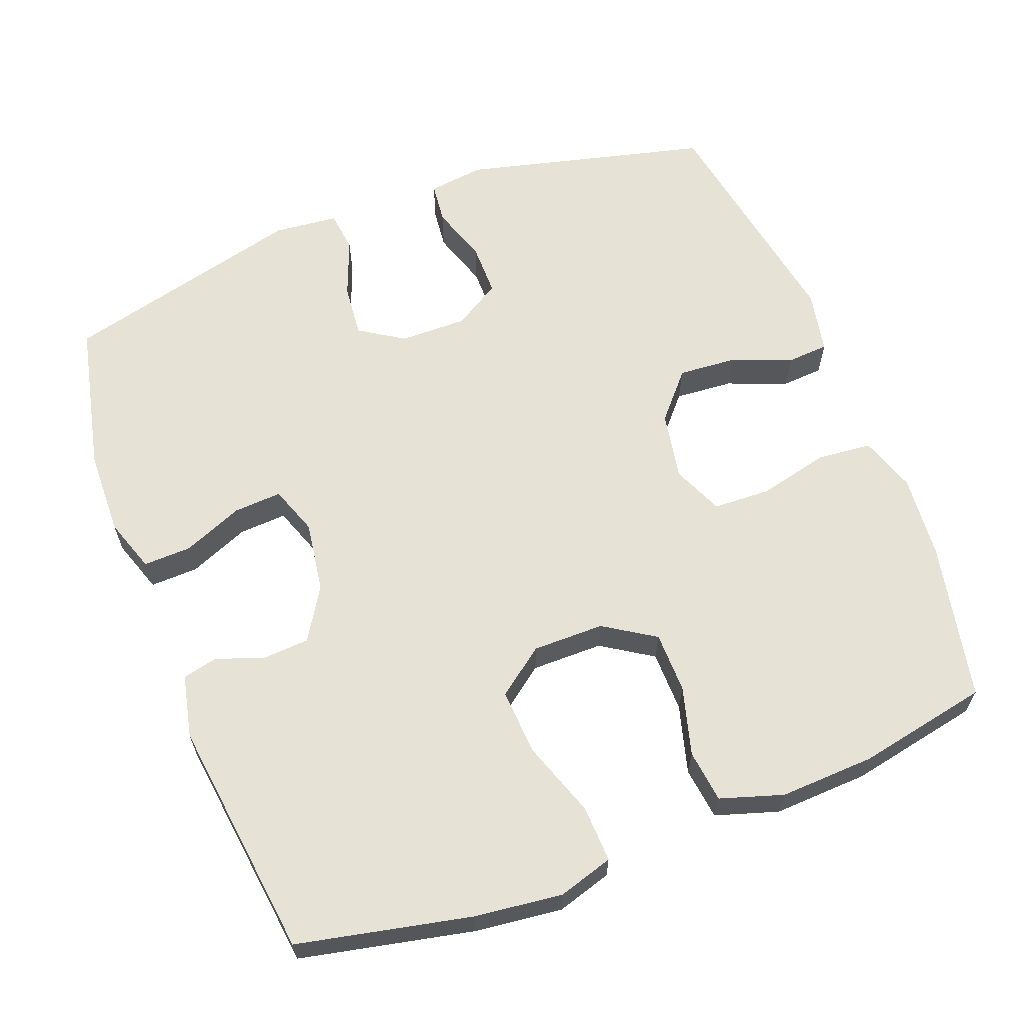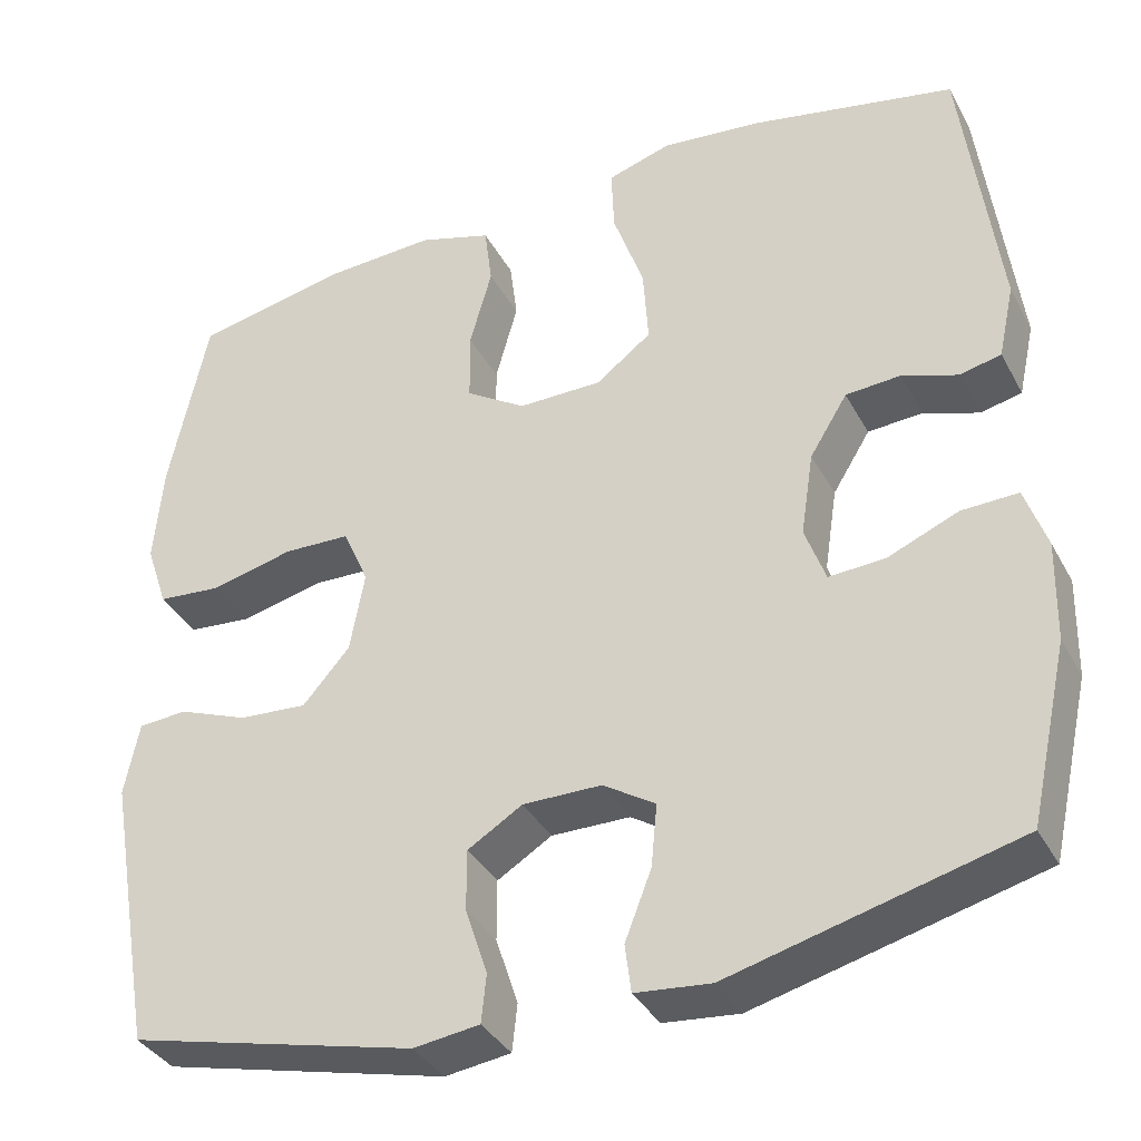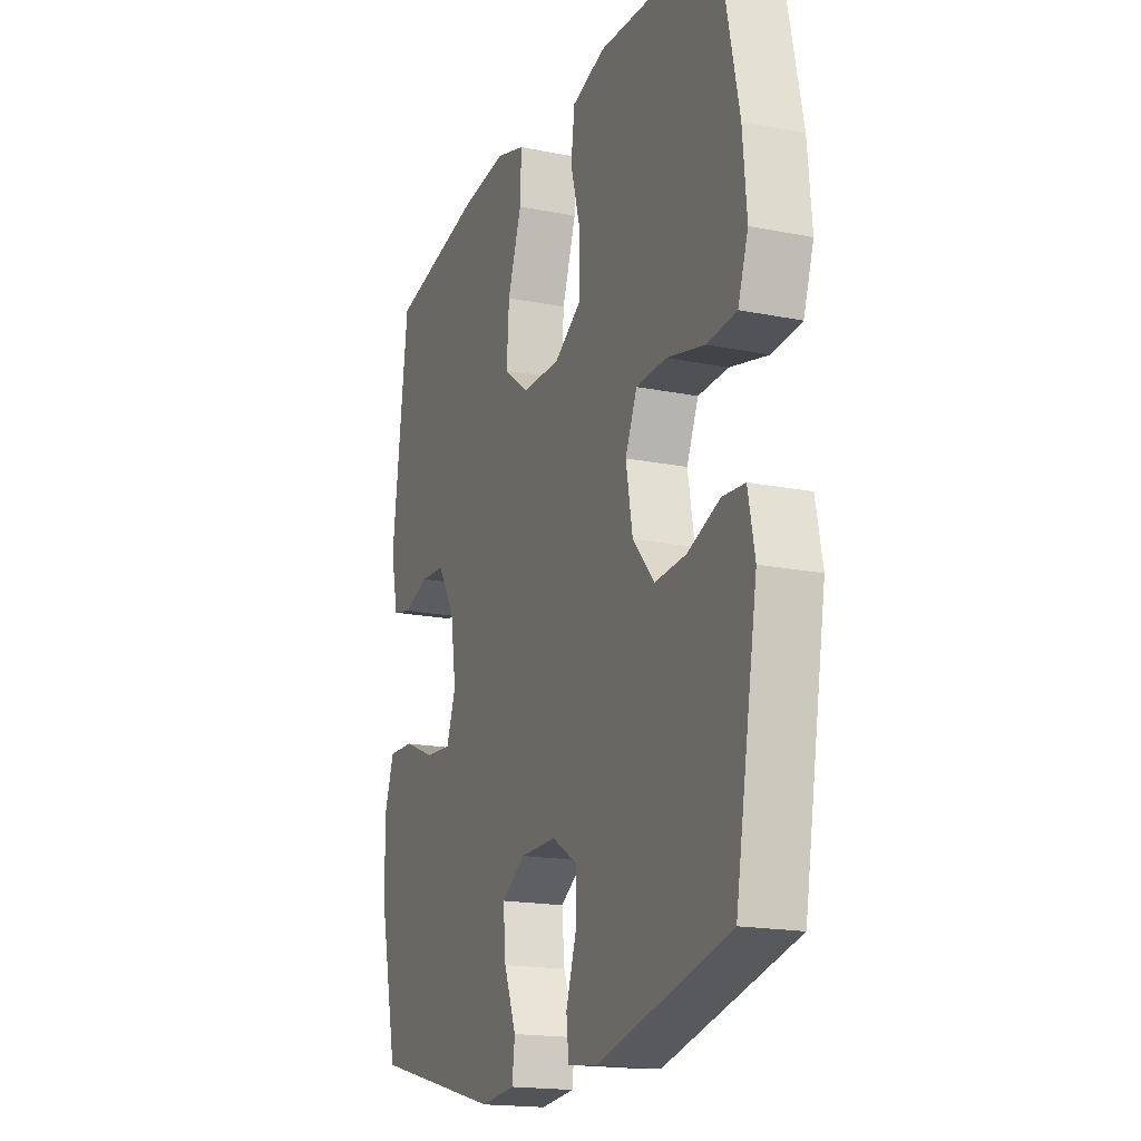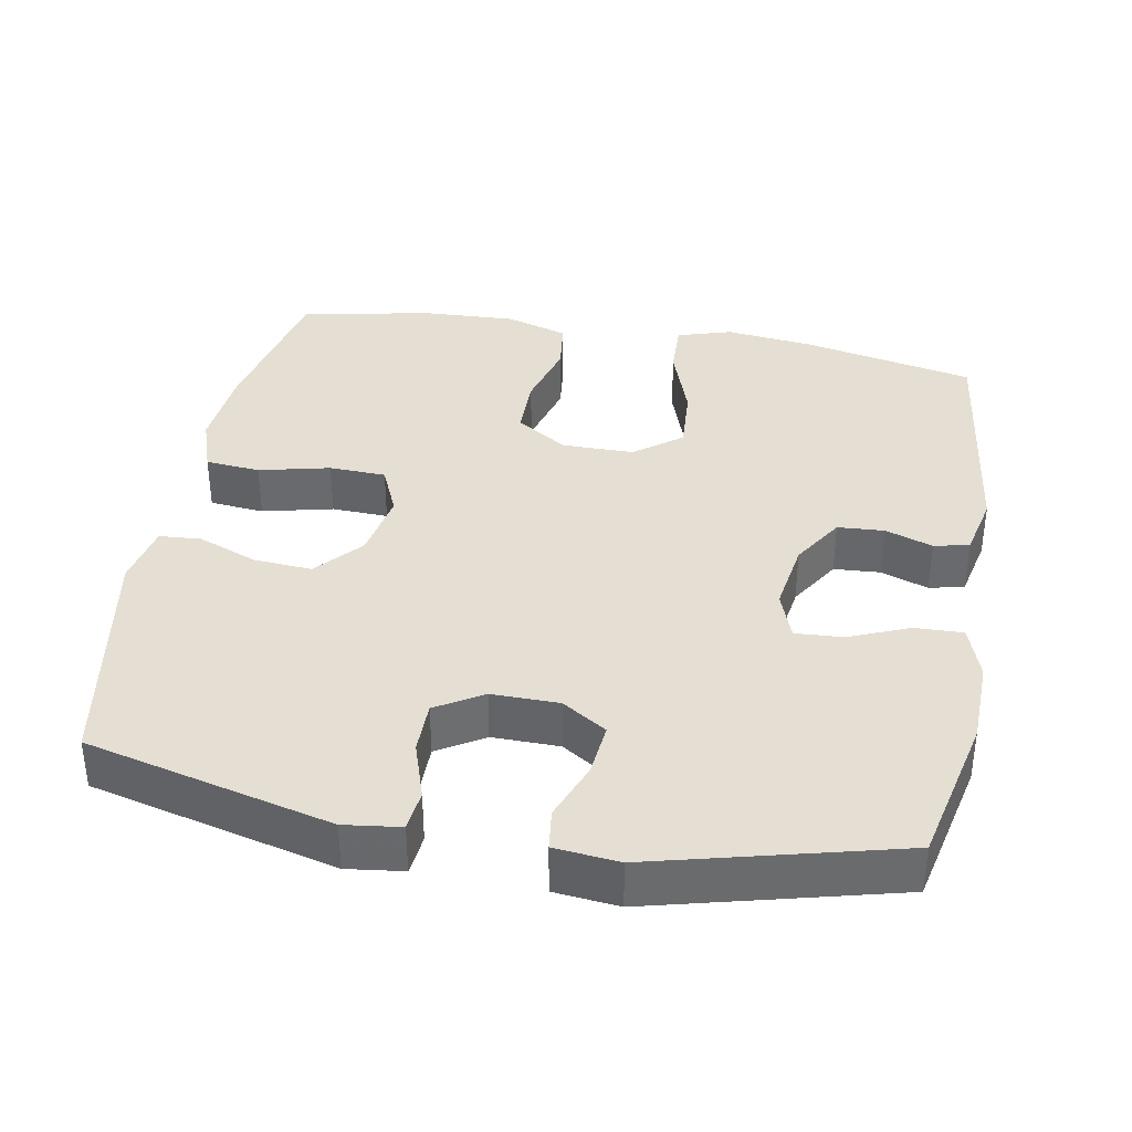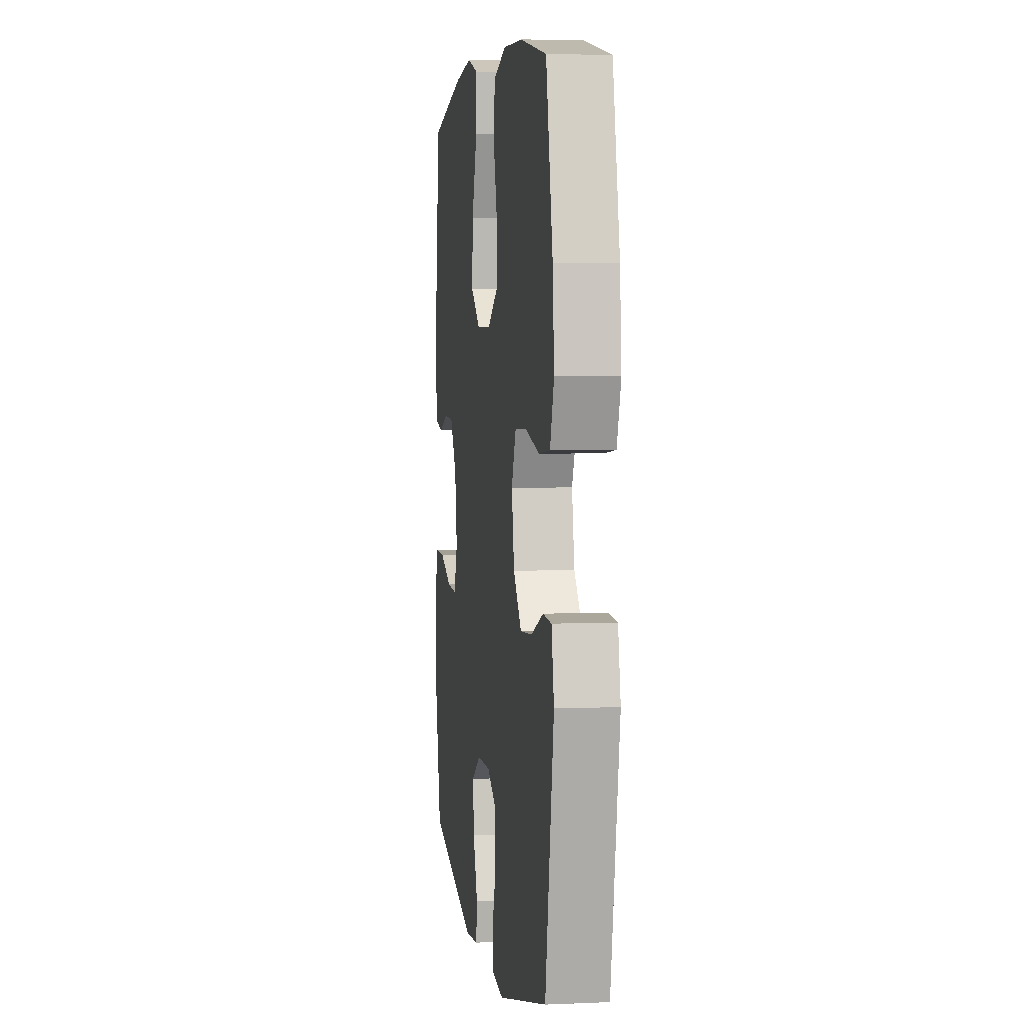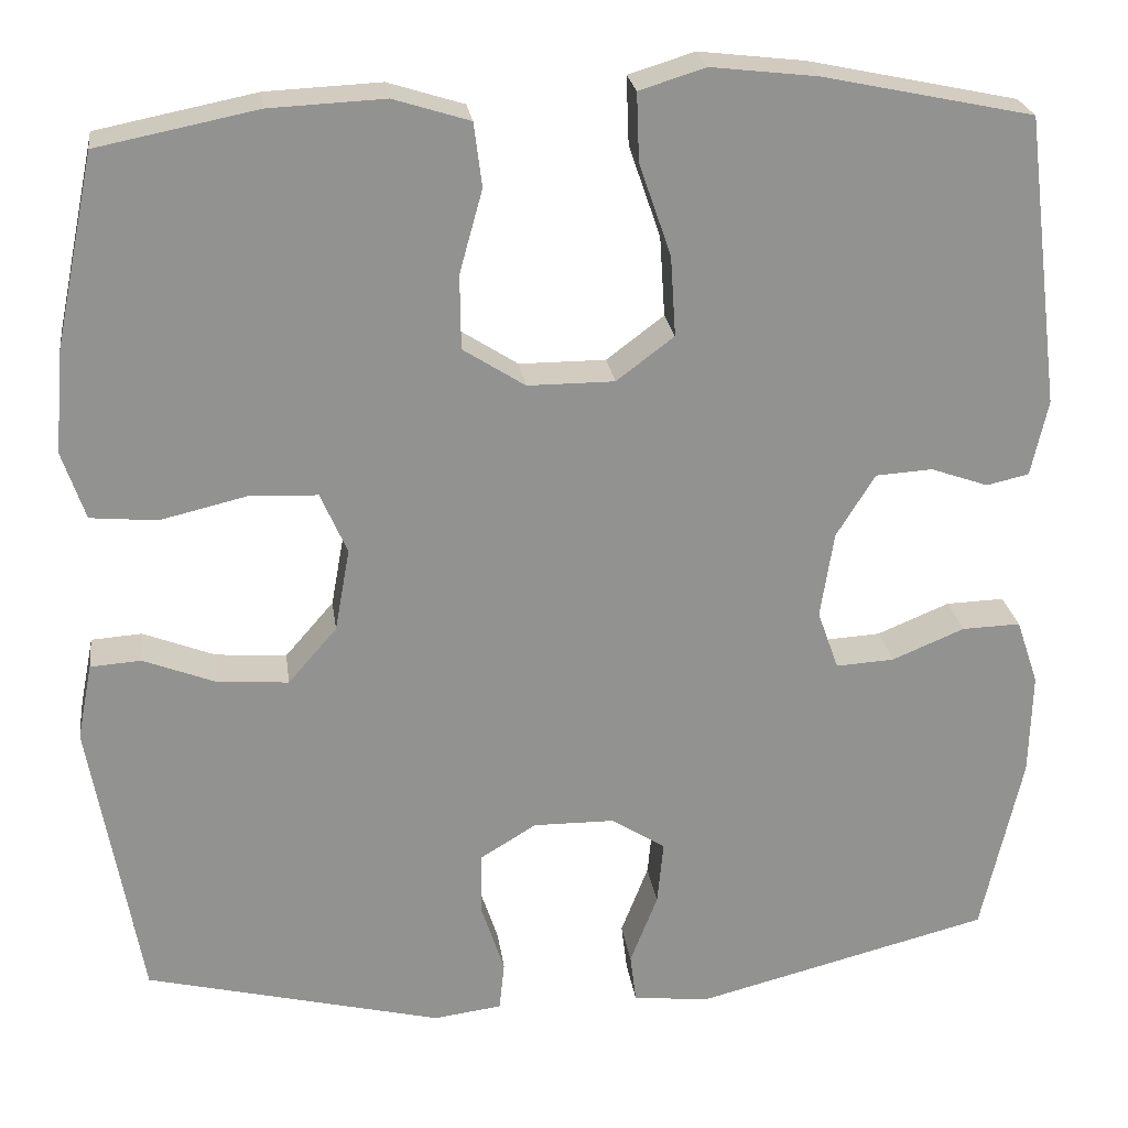
<metadata>
{"format":"obj","ext":"obj","renderer":"f3d","projection":"perspective","resolution":1024,"background":"white","views":[{"elev":62.9,"azim":-20.9,"up":"+Y"},{"elev":-36.6,"azim":-154.5,"up":"+Z"},{"elev":-17.8,"azim":68.4,"up":"+Z"},{"elev":37.1,"azim":-169.7,"up":"+Y"},{"elev":4.1,"azim":81.9,"up":"+Z"},{"elev":24.1,"azim":172.3,"up":"+Z"}]}
</metadata>
<code>
v 0.5 0.07 -0.5
v 0.164 0.07 -0.583
v 0.087 0.07 -0.573
v 0.081 0.07 -0.517
v 0.107 0.07 -0.438
v 0.107 0.07 -0.366
v 0.043 0.07 -0.327
v -0.049 0.07 -0.328
v -0.11 0.07 -0.367
v -0.103 0.07 -0.44
v -0.072 0.07 -0.52
v -0.079 0.07 -0.576
v -0.167 0.07 -0.585
v -0.5 0.07 -0.5
v -0.546 0.07 -0.294
v -0.549 0.07 -0.177
v -0.524 0.07 -0.103
v -0.458 0.07 -0.105
v -0.376 0.07 -0.139
v -0.31 0.07 -0.143
v -0.286 0.07 -0.076
v -0.301 0.07 0.022
v -0.345 0.07 0.093
v -0.409 0.07 0.097
v -0.474 0.07 0.074
v -0.522 0.07 0.085
v -0.541 0.07 0.171
v -0.5 0.07 0.5
v -0.263 0.07 0.55
v -0.143 0.07 0.564
v -0.068 0.07 0.541
v -0.071 0.07 0.464
v -0.107 0.07 0.36
v -0.113 0.07 0.269
v -0.048 0.07 0.22
v 0.05 0.07 0.22
v 0.12 0.07 0.265
v 0.121 0.07 0.349
v 0.095 0.07 0.443
v 0.104 0.07 0.515
v 0.19 0.07 0.542
v 0.32 0.07 0.536
v 0.5 0.07 0.5
v 0.545 0.07 0.284
v 0.555 0.07 0.168
v 0.529 0.07 0.091
v 0.454 0.07 0.084
v 0.357 0.07 0.107
v 0.279 0.07 0.104
v 0.249 0.07 0.035
v 0.266 0.07 -0.059
v 0.321 0.07 -0.122
v 0.401 0.07 -0.116
v 0.483 0.07 -0.084
v 0.54 0.07 -0.088
v 0.557 0.07 -0.174
v 0.5 0 -0.5
v 0.164 0 -0.583
v 0.087 0 -0.573
v 0.081 0 -0.517
v 0.107 0 -0.438
v 0.107 0 -0.366
v 0.043 0 -0.327
v -0.049 0 -0.328
v -0.11 0 -0.367
v -0.103 0 -0.44
v -0.072 0 -0.52
v -0.079 0 -0.576
v -0.167 0 -0.585
v -0.5 0 -0.5
v -0.546 0 -0.294
v -0.549 0 -0.177
v -0.524 0 -0.103
v -0.458 0 -0.105
v -0.376 0 -0.139
v -0.31 0 -0.143
v -0.286 0 -0.076
v -0.301 0 0.022
v -0.345 0 0.093
v -0.409 0 0.097
v -0.474 0 0.074
v -0.522 0 0.085
v -0.541 0 0.171
v -0.5 0 0.5
v -0.263 0 0.55
v -0.143 0 0.564
v -0.068 0 0.541
v -0.071 0 0.464
v -0.107 0 0.36
v -0.113 0 0.269
v -0.048 0 0.22
v 0.05 0 0.22
v 0.12 0 0.265
v 0.121 0 0.349
v 0.095 0 0.443
v 0.104 0 0.515
v 0.19 0 0.542
v 0.32 0 0.536
v 0.5 0 0.5
v 0.545 0 0.284
v 0.555 0 0.168
v 0.529 0 0.091
v 0.454 0 0.084
v 0.357 0 0.107
v 0.279 0 0.104
v 0.249 0 0.035
v 0.266 0 -0.059
v 0.321 0 -0.122
v 0.401 0 -0.116
v 0.483 0 -0.084
v 0.54 0 -0.088
v 0.557 0 -0.174
f 3 4 5
f 2 3 5
f 1 2 5
f 56 1 5
f 55 56 5
f 54 55 5
f 53 54 5
f 52 53 5 6
f 51 52 6 7
f 50 51 7 8
f 49 50 8 9
f 46 47 48
f 45 46 48
f 44 45 48
f 43 44 48
f 42 43 48
f 41 42 48
f 40 41 48
f 39 40 48
f 38 39 48
f 37 38 48 49
f 36 37 49 9
f 31 32 33
f 30 31 33
f 29 30 33
f 28 29 33
f 27 28 33
f 26 27 33
f 25 26 33
f 24 25 33
f 23 24 33 34
f 22 23 34 35
f 17 18 19
f 16 17 19
f 15 16 19
f 14 15 19
f 13 14 19
f 12 13 19
f 11 12 19
f 10 11 19
f 9 10 19 20
f 35 36 9
f 22 35 9
f 21 22 9
f 9 20 21
f 61 60 59
f 61 59 58
f 61 58 57
f 61 57 112
f 61 112 111
f 61 111 110
f 61 110 109
f 62 61 109 108
f 63 62 108 107
f 64 63 107 106
f 65 64 106 105
f 104 103 102
f 104 102 101
f 104 101 100
f 104 100 99
f 104 99 98
f 104 98 97
f 104 97 96
f 104 96 95
f 104 95 94
f 105 104 94 93
f 65 105 93 92
f 89 88 87
f 89 87 86
f 89 86 85
f 89 85 84
f 89 84 83
f 89 83 82
f 89 82 81
f 89 81 80
f 90 89 80 79
f 91 90 79 78
f 75 74 73
f 75 73 72
f 75 72 71
f 75 71 70
f 75 70 69
f 75 69 68
f 75 68 67
f 75 67 66
f 76 75 66 65
f 65 92 91
f 65 91 78
f 65 78 77
f 77 76 65
f 1 57 58 2
f 2 58 59 3
f 3 59 60 4
f 4 60 61 5
f 5 61 62 6
f 6 62 63 7
f 7 63 64 8
f 8 64 65 9
f 9 65 66 10
f 10 66 67 11
f 11 67 68 12
f 12 68 69 13
f 13 69 70 14
f 14 70 71 15
f 15 71 72 16
f 16 72 73 17
f 17 73 74 18
f 18 74 75 19
f 19 75 76 20
f 20 76 77 21
f 21 77 78 22
f 22 78 79 23
f 23 79 80 24
f 24 80 81 25
f 25 81 82 26
f 26 82 83 27
f 27 83 84 28
f 28 84 85 29
f 29 85 86 30
f 30 86 87 31
f 31 87 88 32
f 32 88 89 33
f 33 89 90 34
f 34 90 91 35
f 35 91 92 36
f 36 92 93 37
f 37 93 94 38
f 38 94 95 39
f 39 95 96 40
f 40 96 97 41
f 41 97 98 42
f 42 98 99 43
f 43 99 100 44
f 44 100 101 45
f 45 101 102 46
f 46 102 103 47
f 47 103 104 48
f 48 104 105 49
f 49 105 106 50
f 50 106 107 51
f 51 107 108 52
f 52 108 109 53
f 53 109 110 54
f 54 110 111 55
f 55 111 112 56
f 56 112 57 1

</code>
